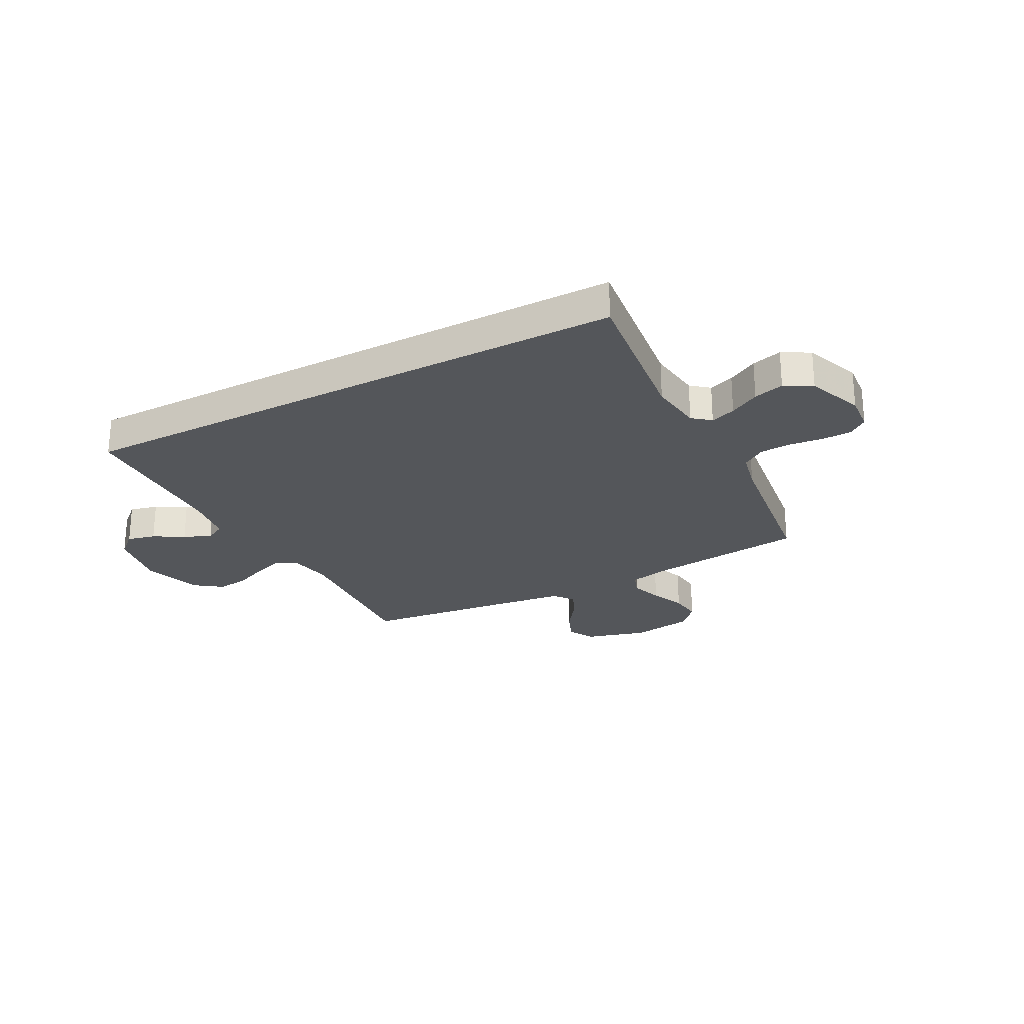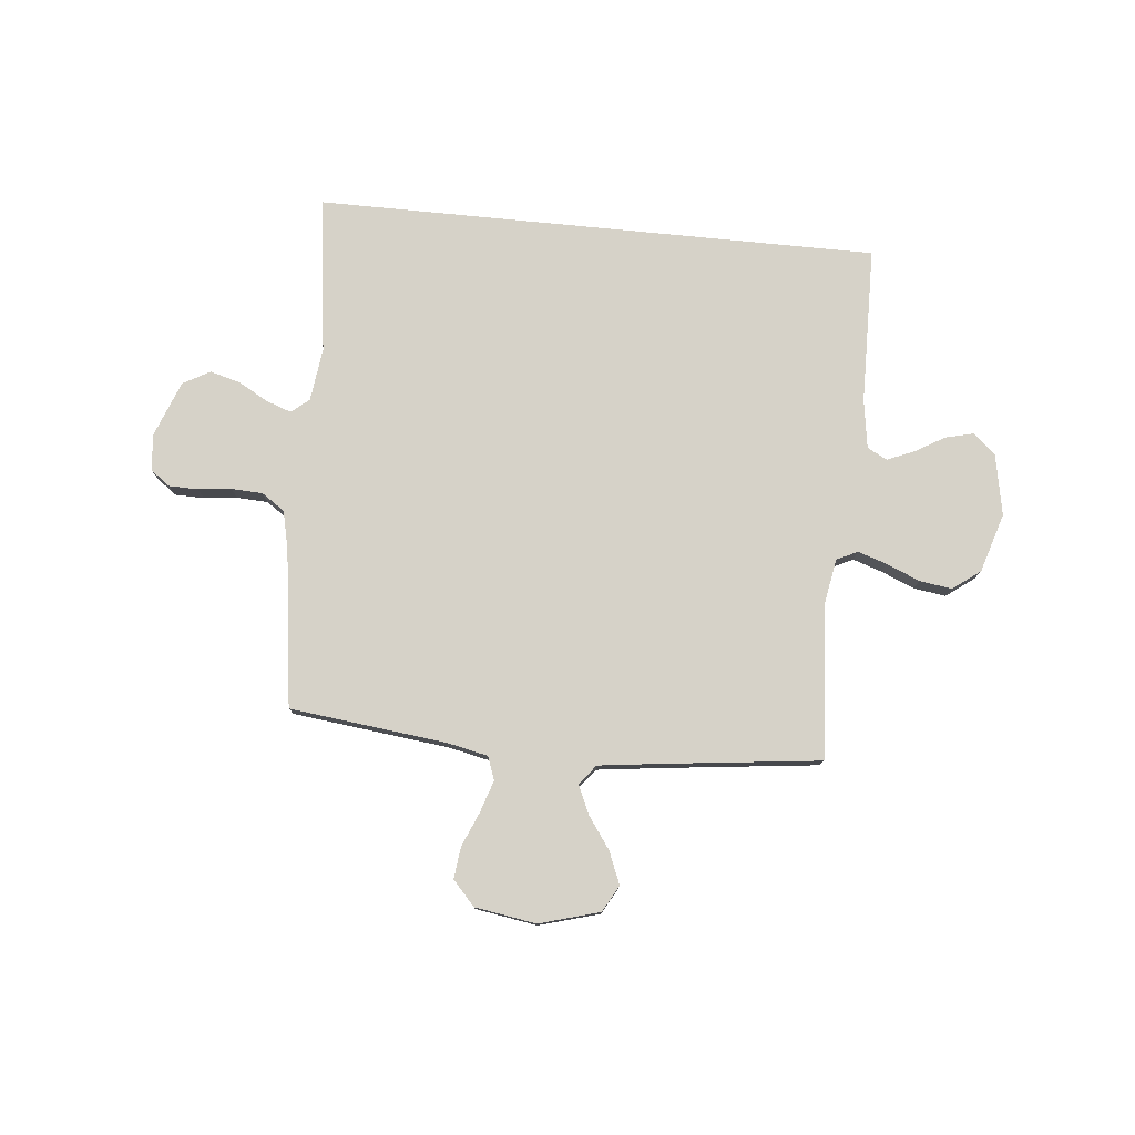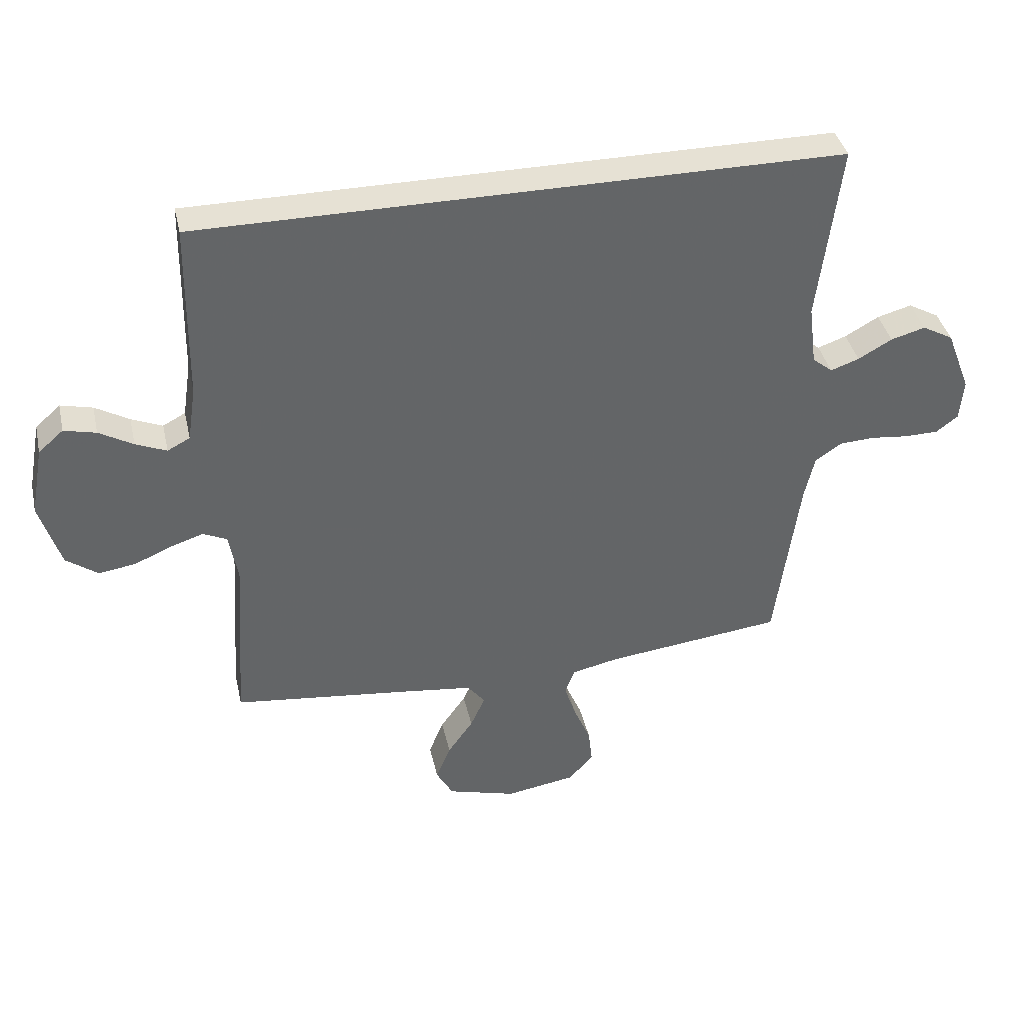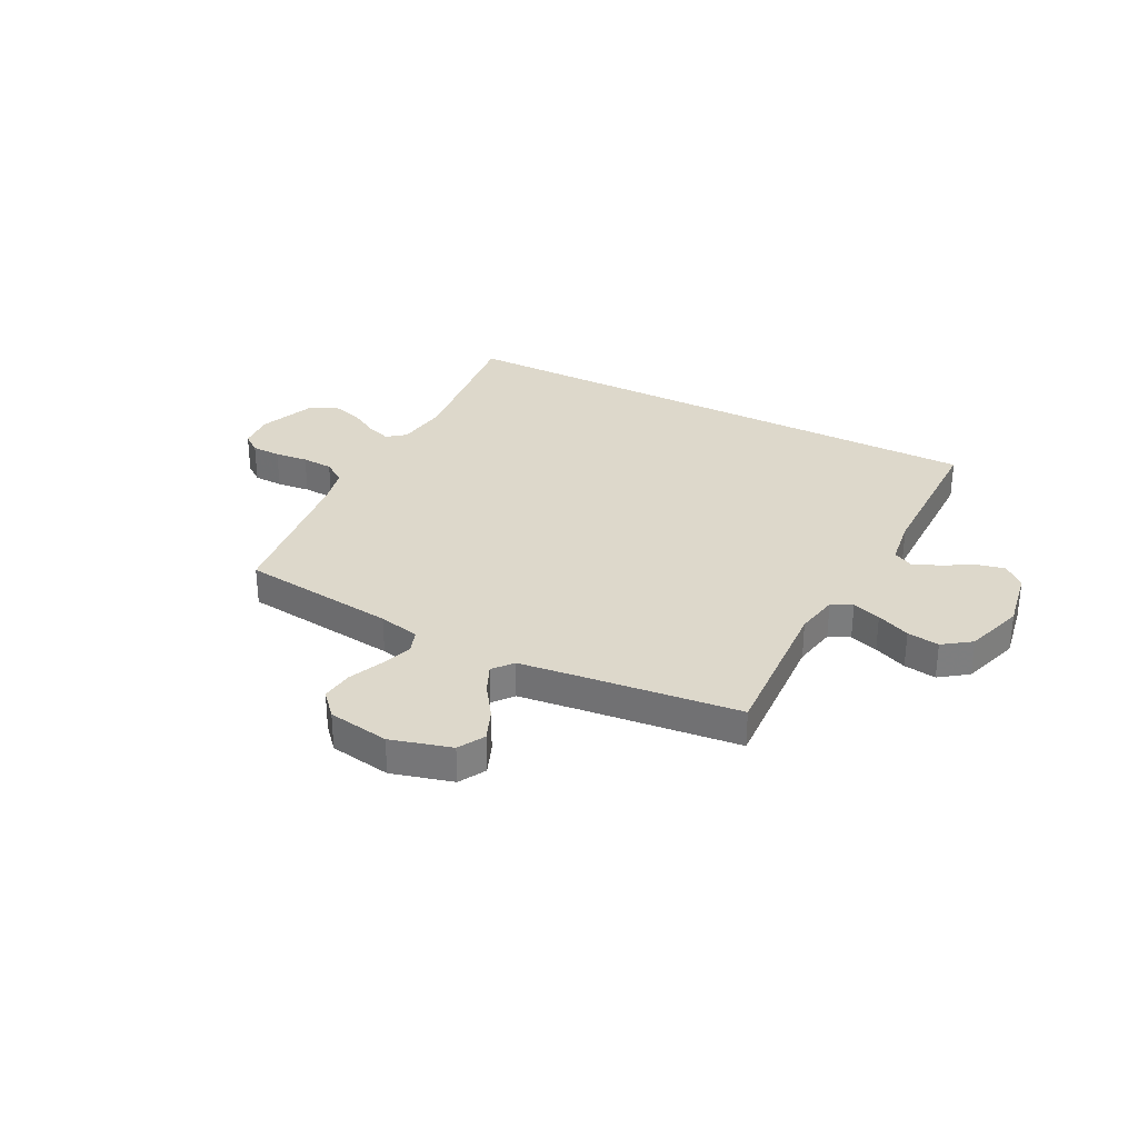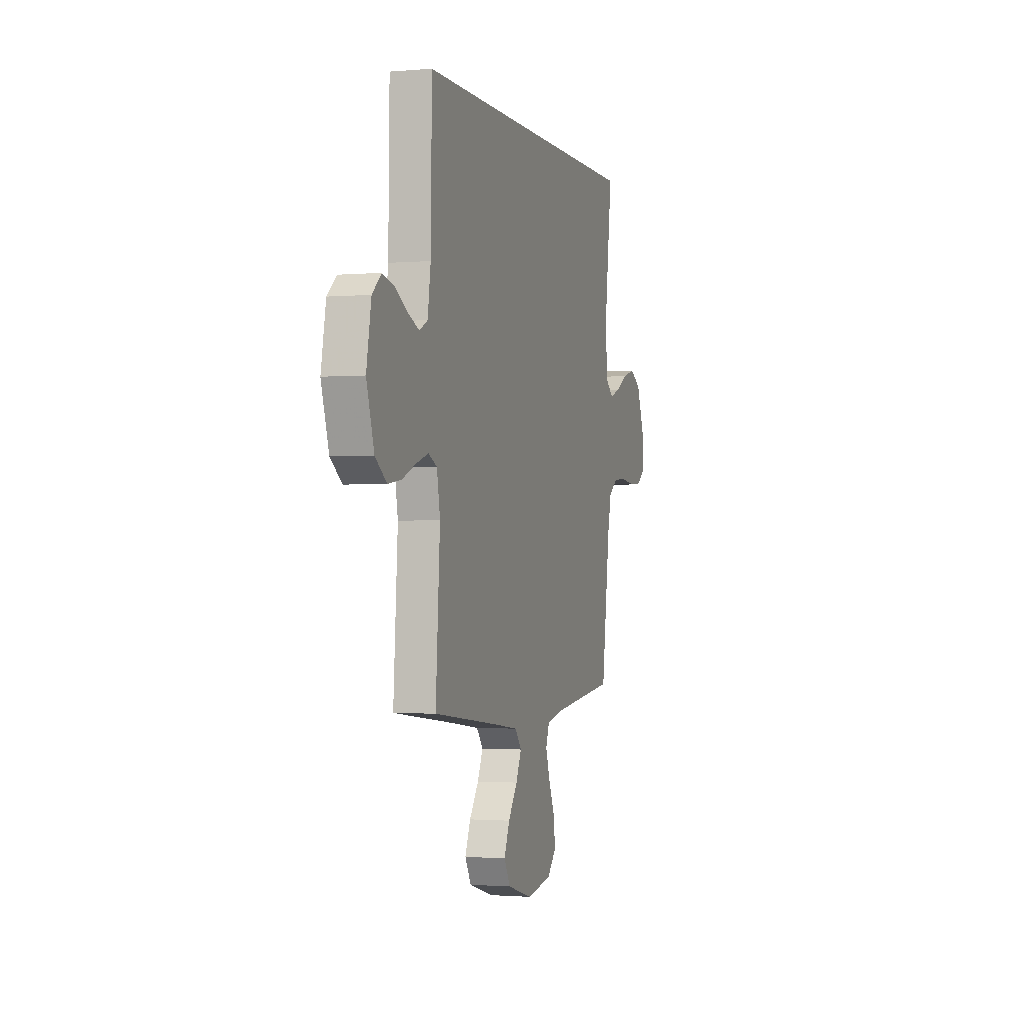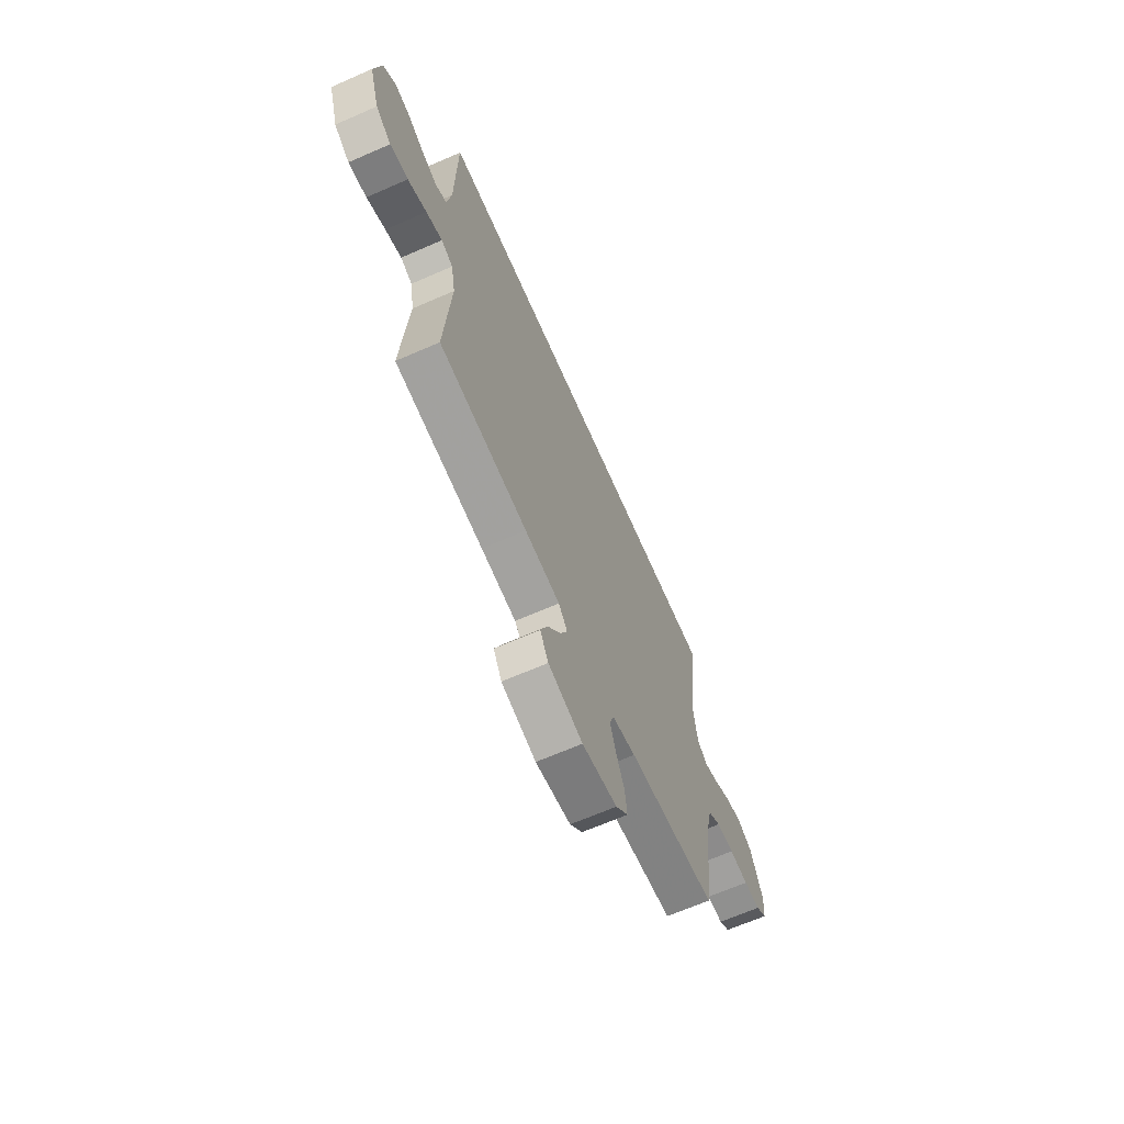
<metadata>
{"format":"obj","ext":"obj","renderer":"f3d","projection":"perspective","resolution":1024,"background":"white","views":[{"elev":-25.3,"azim":28.0,"up":"+Y"},{"elev":78.0,"azim":-174.4,"up":"+Y"},{"elev":39.1,"azim":-12.6,"up":"+Z"},{"elev":31.1,"azim":-152.4,"up":"+Y"},{"elev":-1.5,"azim":-72.7,"up":"+Z"},{"elev":-66.5,"azim":-66.3,"up":"+Z"}]}
</metadata>
<code>
v -0.5 0.07 -0.5
v -0.48 0.07 -0.2
v -0.495 0.07 -0.117
v -0.535 0.07 -0.098
v -0.59 0.07 -0.116
v -0.654 0.07 -0.143
v -0.716 0.07 -0.152
v -0.769 0.07 -0.113
v -0.804 0.07 0
v -0.782 0.07 0.118
v -0.74 0.07 0.155
v -0.686 0.07 0.142
v -0.629 0.07 0.109
v -0.577 0.07 0.087
v -0.539 0.07 0.107
v -0.525 0.07 0.2
v -0.52 0.07 0.5
v 0.558 0.07 0.5
v 0.521 0.07 0.2
v 0.534 0.07 0.098
v 0.568 0.07 0.07
v 0.616 0.07 0.087
v 0.673 0.07 0.119
v 0.731 0.07 0.135
v 0.783 0.07 0.106
v 0.824 0.07 0
v 0.818 0.07 -0.07
v 0.781 0.07 -0.098
v 0.725 0.07 -0.099
v 0.661 0.07 -0.092
v 0.601 0.07 -0.095
v 0.557 0.07 -0.125
v 0.54 0.07 -0.2
v 0.5 0.07 -0.5
v 0.2 0.07 -0.535
v 0.121 0.07 -0.552
v 0.105 0.07 -0.596
v 0.125 0.07 -0.657
v 0.153 0.07 -0.723
v 0.16 0.07 -0.784
v 0.118 0.07 -0.83
v 0 0.07 -0.849
v -0.116 0.07 -0.816
v -0.144 0.07 -0.765
v -0.119 0.07 -0.704
v -0.076 0.07 -0.643
v -0.051 0.07 -0.588
v -0.081 0.07 -0.55
v -0.2 0.07 -0.535
v -0.5 0 -0.5
v -0.48 0 -0.2
v -0.495 0 -0.117
v -0.535 0 -0.098
v -0.59 0 -0.116
v -0.654 0 -0.143
v -0.716 0 -0.152
v -0.769 0 -0.113
v -0.804 0 0
v -0.782 0 0.118
v -0.74 0 0.155
v -0.686 0 0.142
v -0.629 0 0.109
v -0.577 0 0.087
v -0.539 0 0.107
v -0.525 0 0.2
v -0.52 0 0.5
v 0.558 0 0.5
v 0.521 0 0.2
v 0.534 0 0.098
v 0.568 0 0.07
v 0.616 0 0.087
v 0.673 0 0.119
v 0.731 0 0.135
v 0.783 0 0.106
v 0.824 0 0
v 0.818 0 -0.07
v 0.781 0 -0.098
v 0.725 0 -0.099
v 0.661 0 -0.092
v 0.601 0 -0.095
v 0.557 0 -0.125
v 0.54 0 -0.2
v 0.5 0 -0.5
v 0.2 0 -0.535
v 0.121 0 -0.552
v 0.105 0 -0.596
v 0.125 0 -0.657
v 0.153 0 -0.723
v 0.16 0 -0.784
v 0.118 0 -0.83
v 0 0 -0.849
v -0.116 0 -0.816
v -0.144 0 -0.765
v -0.119 0 -0.704
v -0.076 0 -0.643
v -0.051 0 -0.588
v -0.081 0 -0.55
v -0.2 0 -0.535
f 44 45 46
f 43 44 46
f 42 43 46
f 41 42 46
f 40 41 46
f 39 40 46
f 38 39 46
f 37 38 46 47
f 36 37 47 48
f 33 34 35
f 36 48 49
f 35 36 49
f 33 35 49
f 32 33 49
f 28 29 30
f 27 28 30
f 26 27 30
f 25 26 30
f 24 25 30
f 23 24 30
f 22 23 30
f 21 22 30 31
f 49 1 2
f 32 49 2
f 31 32 2
f 21 31 2
f 20 21 2
f 16 17 18 19
f 11 12 13
f 10 11 13
f 9 10 13
f 8 9 13
f 7 8 13
f 6 7 13
f 5 6 13
f 4 5 13 14
f 3 4 14 15
f 20 2 3
f 16 19 20
f 15 16 20
f 3 15 20
f 95 94 93
f 95 93 92
f 95 92 91
f 95 91 90
f 95 90 89
f 95 89 88
f 95 88 87
f 96 95 87 86
f 97 96 86 85
f 84 83 82
f 98 97 85
f 98 85 84
f 98 84 82
f 98 82 81
f 79 78 77
f 79 77 76
f 79 76 75
f 79 75 74
f 79 74 73
f 79 73 72
f 79 72 71
f 80 79 71 70
f 51 50 98
f 51 98 81
f 51 81 80
f 51 80 70
f 51 70 69
f 68 67 66 65
f 62 61 60
f 62 60 59
f 62 59 58
f 62 58 57
f 62 57 56
f 62 56 55
f 62 55 54
f 63 62 54 53
f 64 63 53 52
f 52 51 69
f 69 68 65
f 69 65 64
f 69 64 52
f 1 50 51 2
f 2 51 52 3
f 3 52 53 4
f 4 53 54 5
f 5 54 55 6
f 6 55 56 7
f 7 56 57 8
f 8 57 58 9
f 9 58 59 10
f 10 59 60 11
f 11 60 61 12
f 12 61 62 13
f 13 62 63 14
f 14 63 64 15
f 15 64 65 16
f 16 65 66 17
f 17 66 67 18
f 18 67 68 19
f 19 68 69 20
f 20 69 70 21
f 21 70 71 22
f 22 71 72 23
f 23 72 73 24
f 24 73 74 25
f 25 74 75 26
f 26 75 76 27
f 27 76 77 28
f 28 77 78 29
f 29 78 79 30
f 30 79 80 31
f 31 80 81 32
f 32 81 82 33
f 33 82 83 34
f 34 83 84 35
f 35 84 85 36
f 36 85 86 37
f 37 86 87 38
f 38 87 88 39
f 39 88 89 40
f 40 89 90 41
f 41 90 91 42
f 42 91 92 43
f 43 92 93 44
f 44 93 94 45
f 45 94 95 46
f 46 95 96 47
f 47 96 97 48
f 48 97 98 49
f 49 98 50 1

</code>
